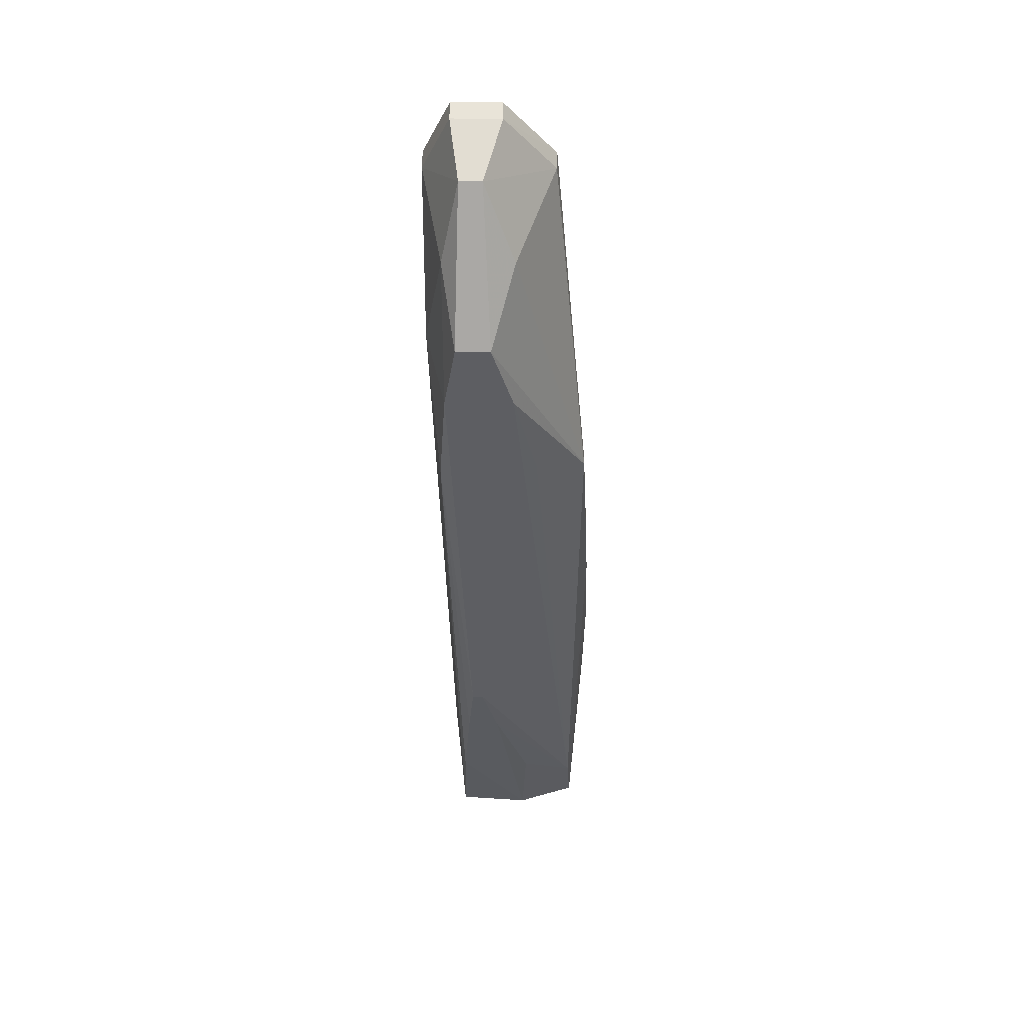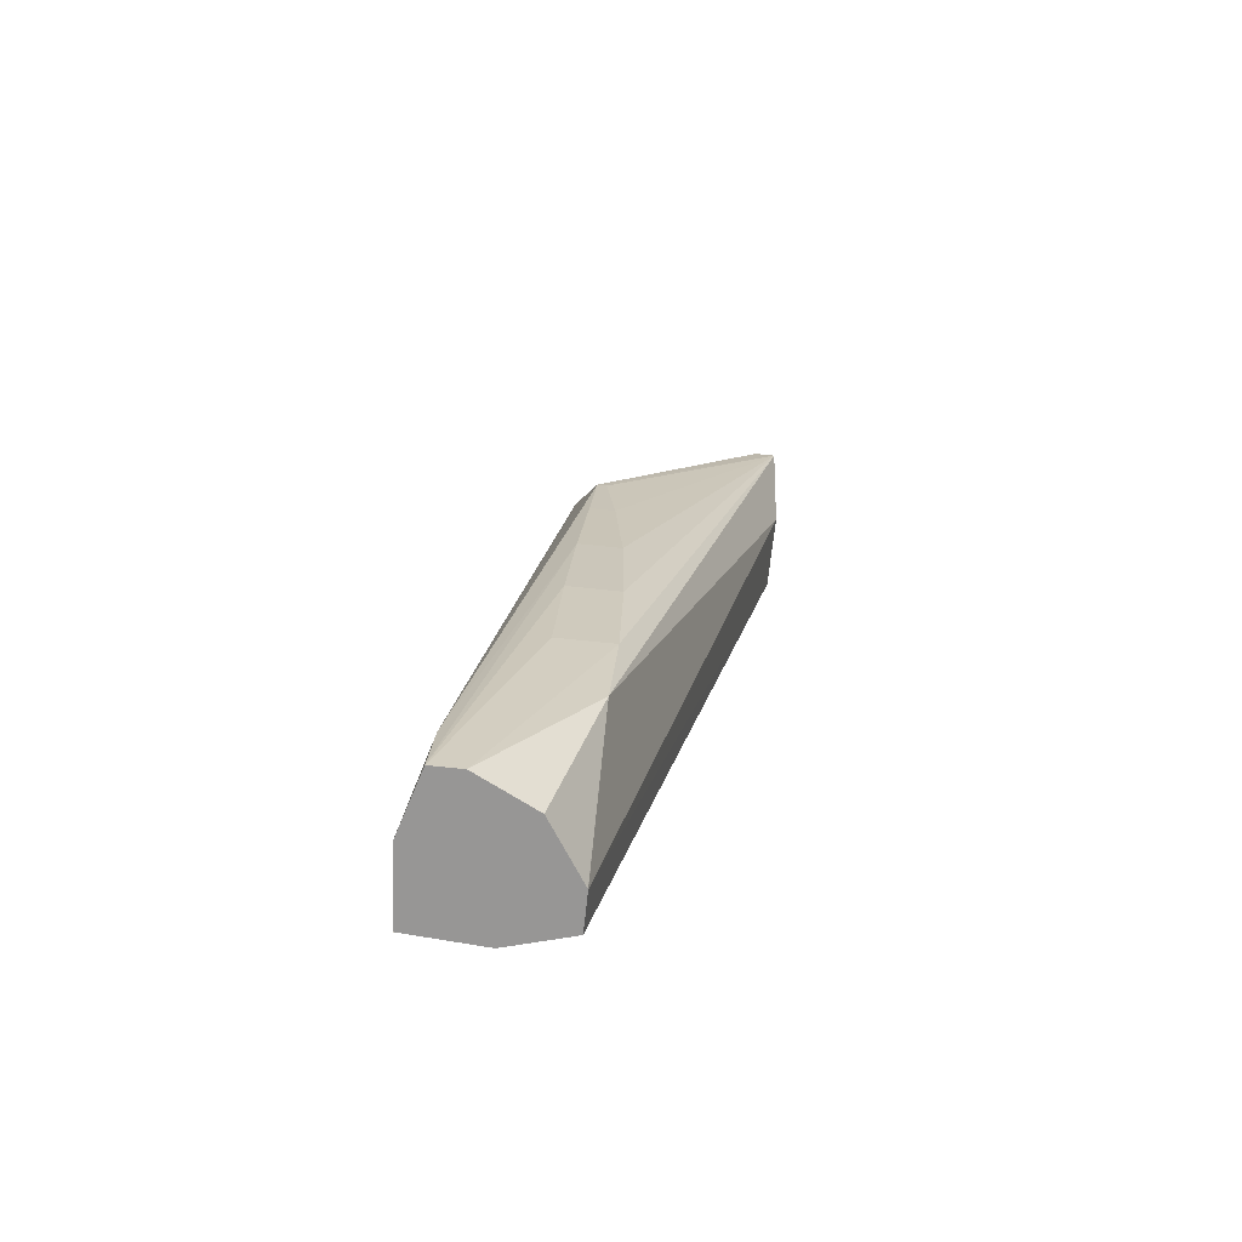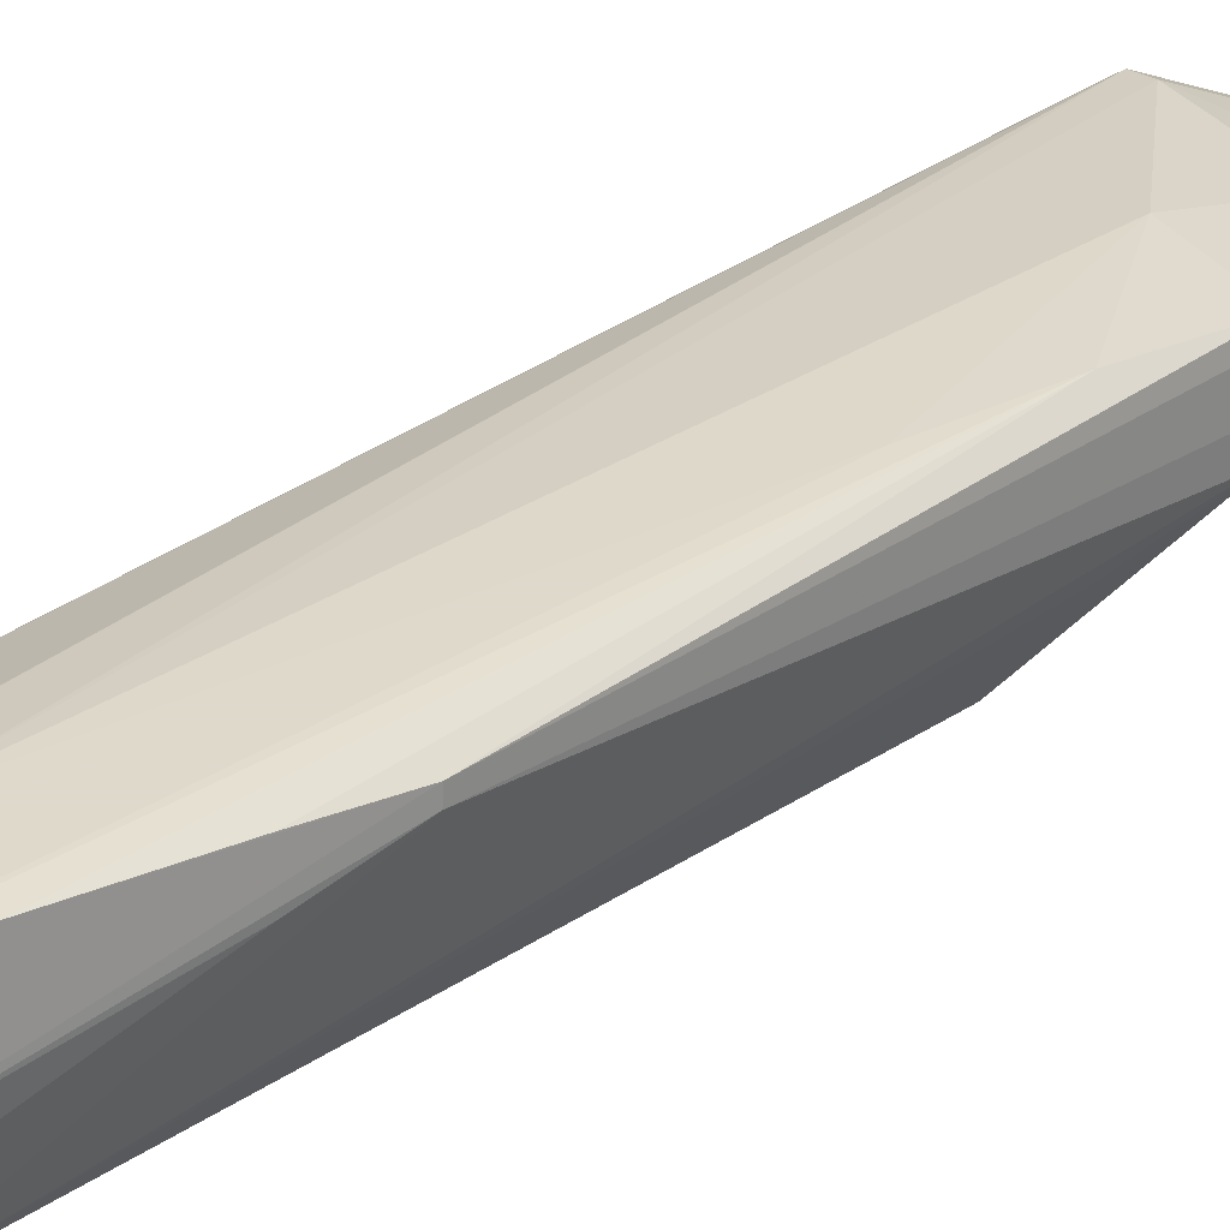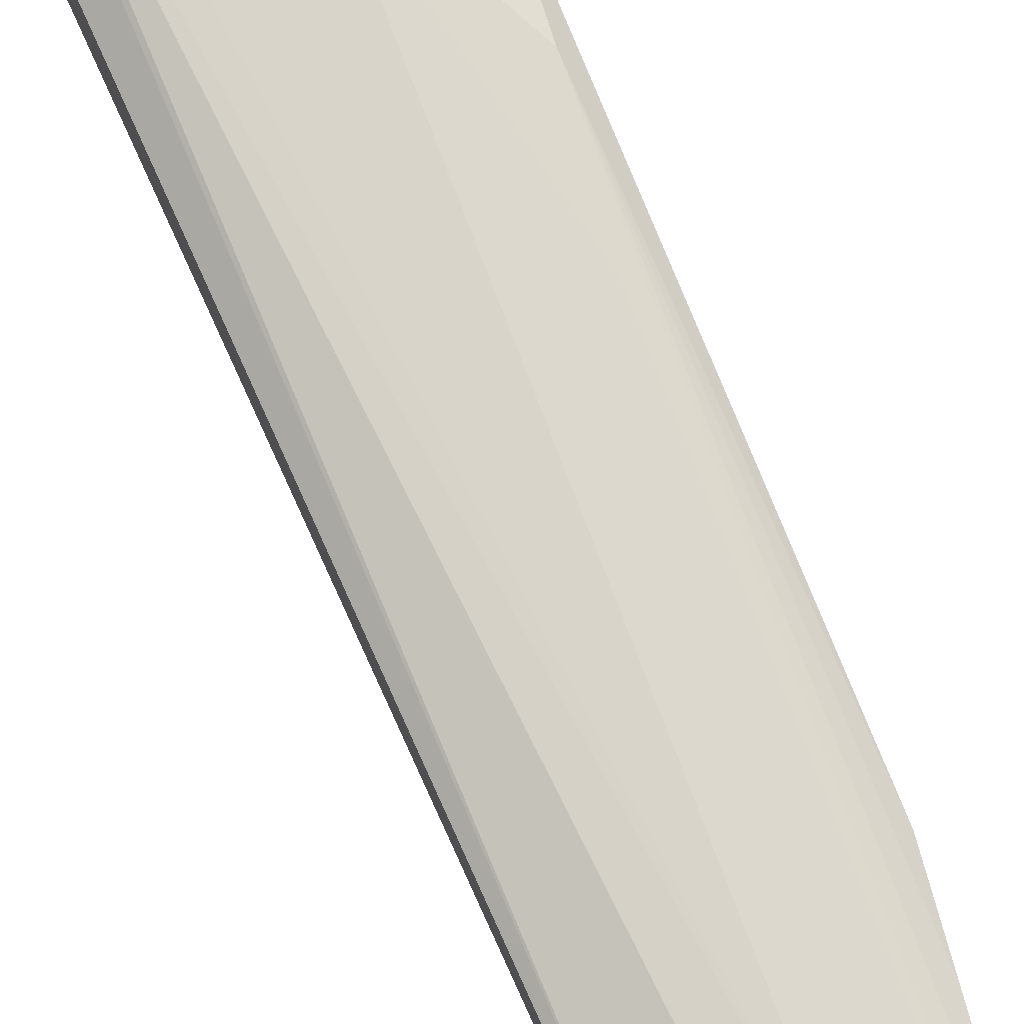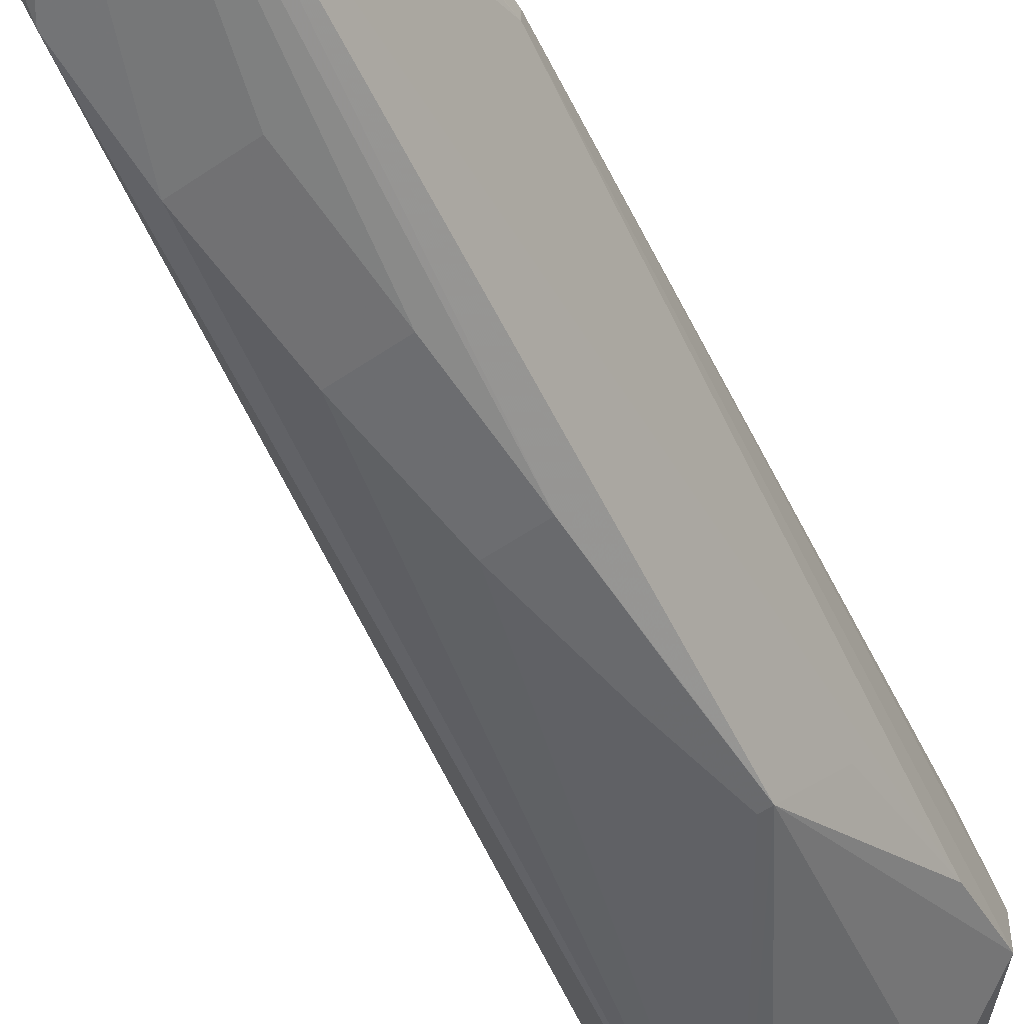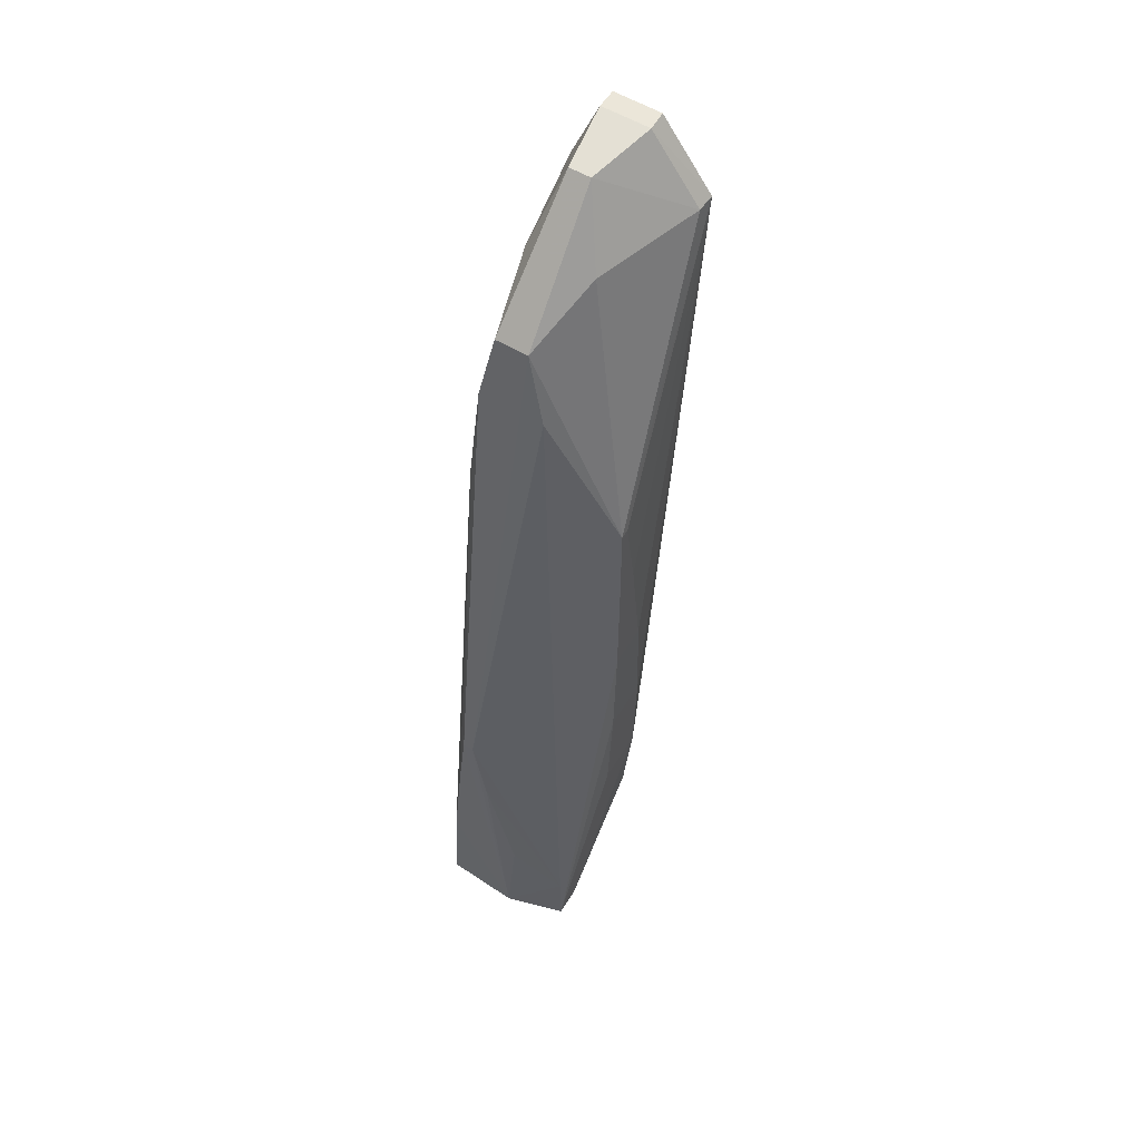
<metadata>
{"format":"obj","ext":"obj","renderer":"f3d","projection":"perspective","resolution":1024,"background":"white","views":[{"elev":61.6,"azim":-89.6,"up":"+Z"},{"elev":-67.9,"azim":-6.1,"up":"+Z"},{"elev":24.9,"azim":-128.6,"up":"+Y"},{"elev":74.7,"azim":168.8,"up":"+Y"},{"elev":-55.1,"azim":-143.9,"up":"+Y"},{"elev":58.4,"azim":-58.7,"up":"+Z"}]}
</metadata>
<code>
v 0.0497 0.01796 0.1127
v 0.04839 0.01799 0.1128
v 0.0497 0.01483 0.1127
v 0.0497 0.01828 0.112
v 0.04839 0.01479 0.1128
v 0.0497 0.01979 0.1082
v 0.04839 0.01982 0.1082
v 0.04411 0.01739 0.1123
v 0.0497 0.01148 0.1081
v 0.04411 0.01595 0.1123
v 0.04839 0.01151 0.1082
v 0.0497 0.01961 0.107
v 0.03766 0.01729 0.04919
v 0.03365 0.01843 0.04919
v 0.03365 0.01843 0.04926
v 0.03365 0.01873 0.05663
v 0.04102 0.01964 0.1009
v 0.0414 0.01848 0.108
v 0.03676 0.01761 0.1054
v 0.0497 0.01381 0.1012
v 0.03709 0.009394 0.09152
v 0.0377 0.009394 0.09152
v 0.03822 0.009127 0.08612
v 0.03864 0.008784 0.07875
v 0.03866 0.008596 0.07137
v 0.03842 0.008632 0.064
v 0.03795 0.008987 0.05812
v 0.03676 0.01545 0.1054
v 0.0414 0.01398 0.108
v 0.0497 0.01854 0.1011
v 0.03766 0.01486 0.04919
v 0.02881 0.01806 0.04919
v 0.03487 0.01884 0.08612
v 0.03529 0.01883 0.09349
v 0.03599 0.01836 0.1009
v 0.02983 0.01708 0.06871
v 0.03598 0.008784 0.07875
v 0.03664 0.009127 0.08612
v 0.03599 0.01407 0.1009
v 0.03555 0.01257 0.09378
v 0.02993 0.009513 0.05322
v 0.0354 0.008596 0.07137
v 0.03494 0.008632 0.064
v 0.03158 0.009299 0.04919
v 0.03527 0.01118 0.04919
v 0.03764 0.01483 0.04919
v 0.02983 0.01638 0.06871
v 0.0288 0.01802 0.04919
v 0.0291 0.01791 0.05663
v 0.02881 0.01806 0.04926
v 0.02955 0.01746 0.064
v 0.02852 0.01323 0.04919
v 0.02968 0.009301 0.04926
v 0.02968 0.009299 0.04919
v 0.02955 0.01531 0.064
v 0.02926 0.013 0.05606
f 1 2 5
f 1 5 3
f 1 3 9
f 1 9 20
f 1 20 30
f 1 30 12
f 1 12 6
f 1 6 4
f 1 4 2
f 2 4 6
f 2 6 7
f 2 7 8
f 2 8 10
f 2 10 5
f 3 5 9
f 5 10 11
f 5 11 9
f 6 12 13
f 6 13 14
f 6 14 15
f 6 15 16
f 6 16 7
f 7 17 18
f 7 18 8
f 7 16 17
f 8 18 19
f 8 19 28
f 8 28 10
f 9 11 21
f 9 21 22
f 9 22 23
f 9 23 24
f 9 24 25
f 9 25 26
f 9 26 27
f 9 27 20
f 10 28 29
f 10 29 11
f 11 29 21
f 12 30 13
f 13 31 46
f 13 46 45
f 13 45 44
f 13 44 54
f 13 54 52
f 13 52 48
f 13 48 32
f 13 32 14
f 13 30 31
f 14 32 15
f 15 32 16
f 16 32 33
f 16 33 17
f 17 33 34
f 17 34 35
f 17 35 18
f 18 35 19
f 19 35 36
f 19 36 47
f 19 47 28
f 20 27 31
f 20 31 30
f 21 37 38
f 21 38 23
f 21 23 22
f 21 29 28
f 21 28 39
f 21 39 40
f 21 40 41
f 21 41 37
f 23 38 37
f 23 37 24
f 24 37 42
f 24 42 25
f 25 42 43
f 25 43 26
f 26 43 54
f 26 54 44
f 26 44 27
f 27 44 45
f 27 45 46
f 27 46 31
f 28 47 39
f 32 48 49
f 32 49 50
f 32 50 34
f 32 34 33
f 34 50 49
f 34 49 51
f 34 51 36
f 34 36 35
f 36 51 49
f 36 49 52
f 36 52 47
f 37 41 53
f 37 53 54
f 37 54 42
f 39 47 41
f 39 41 40
f 41 47 55
f 41 55 56
f 41 56 52
f 41 52 53
f 42 54 43
f 47 52 55
f 48 52 49
f 52 54 53
f 52 56 55

</code>
